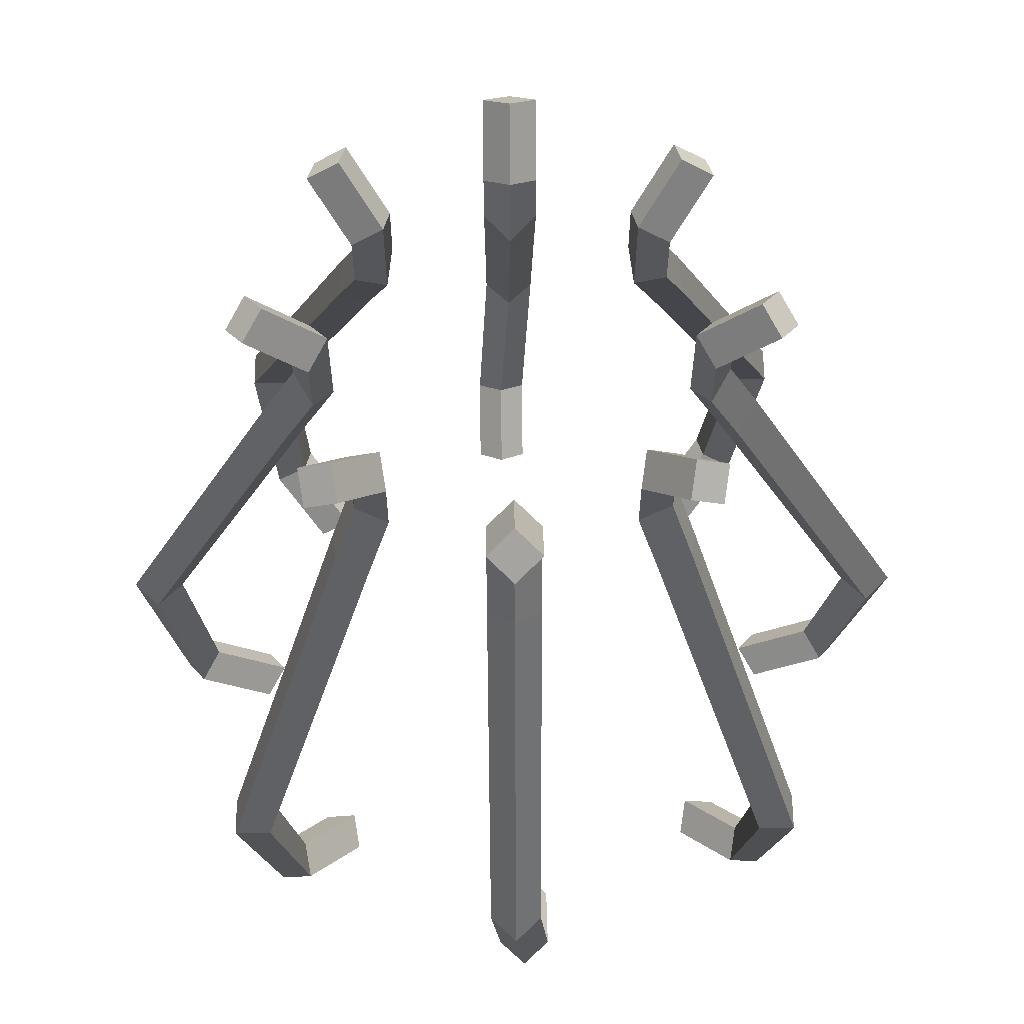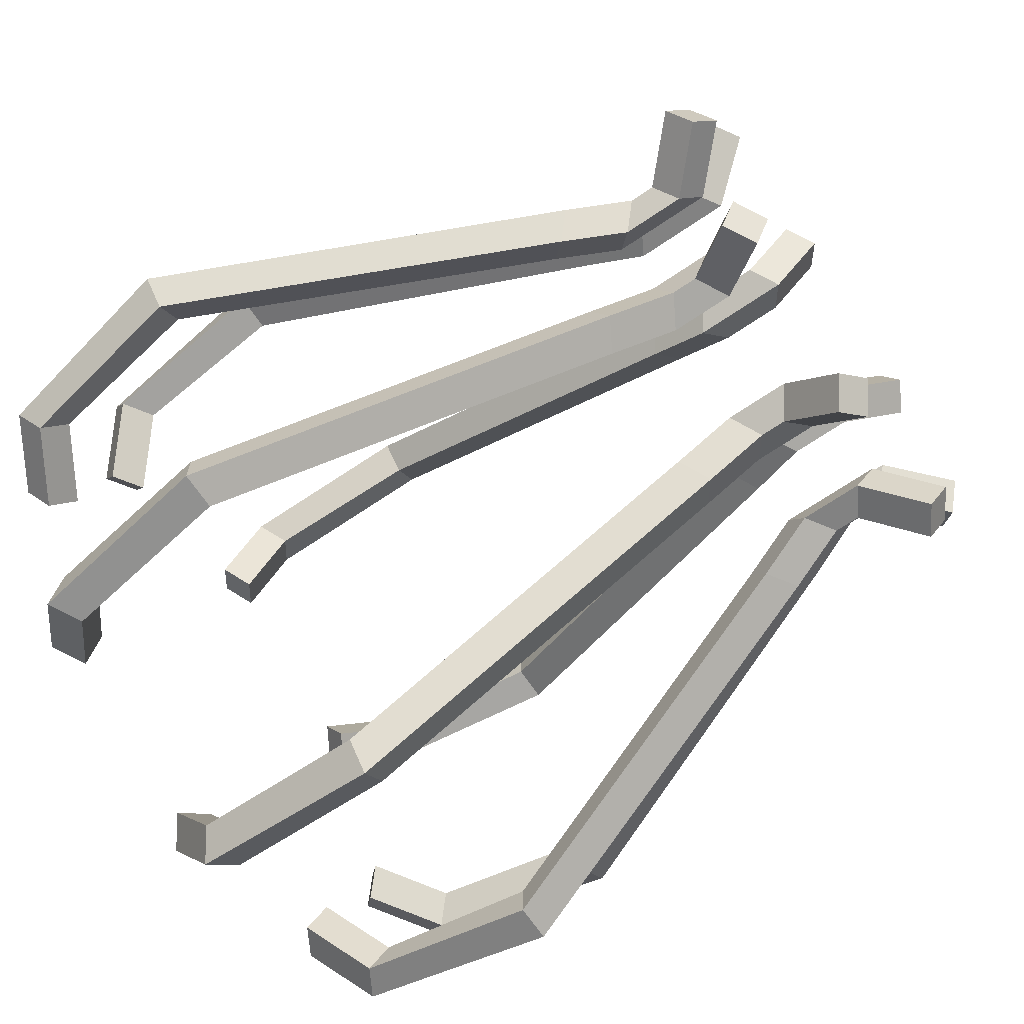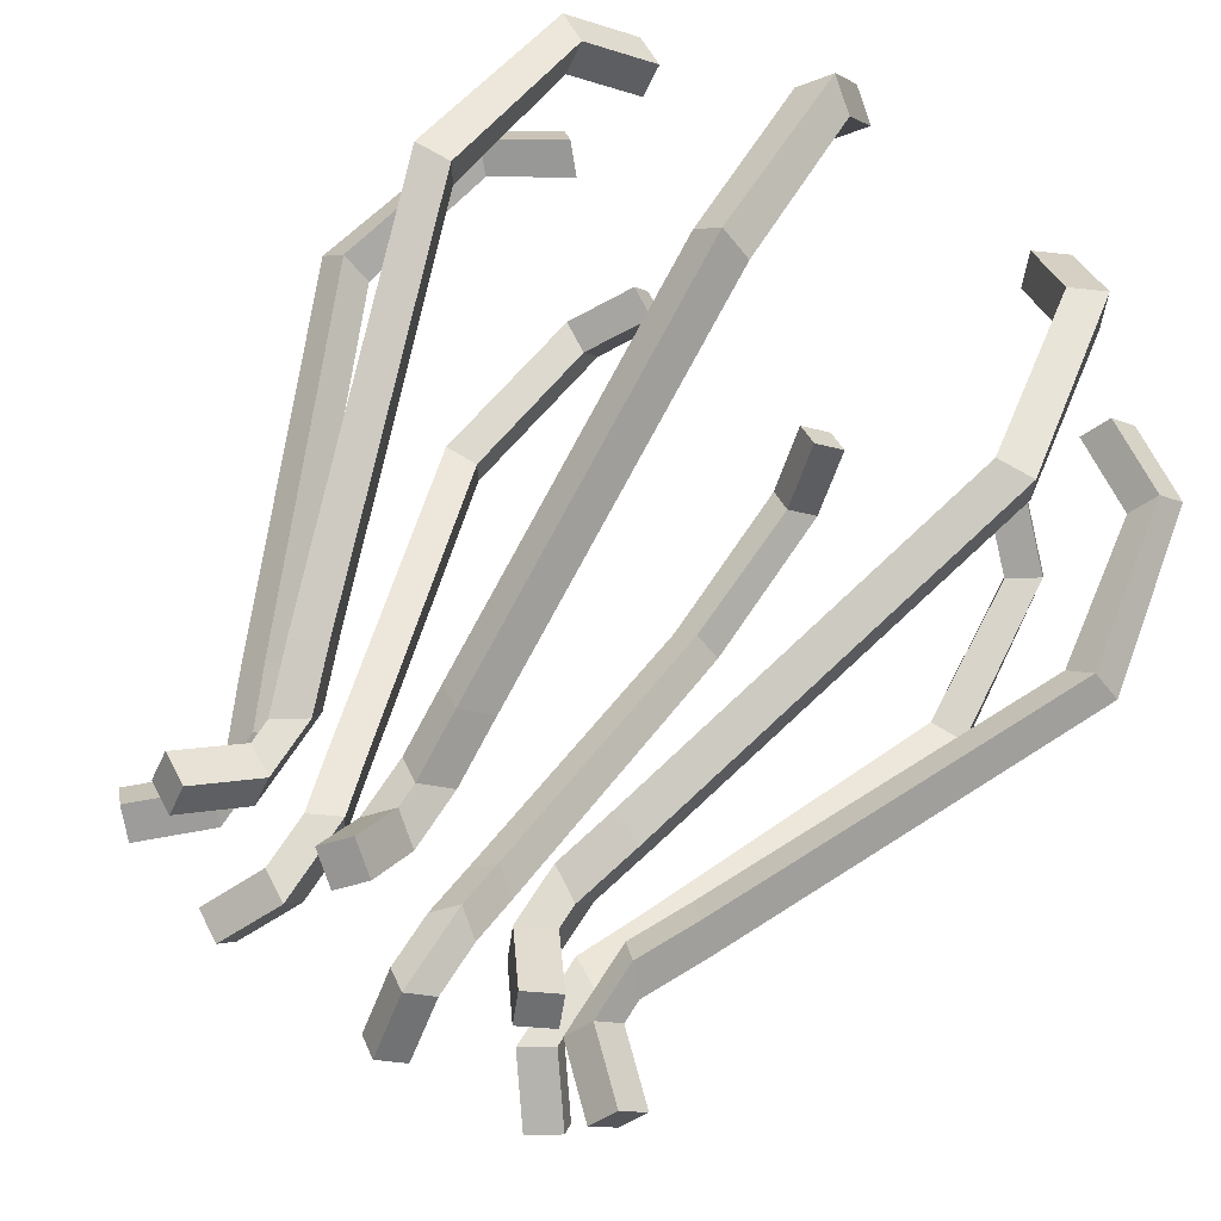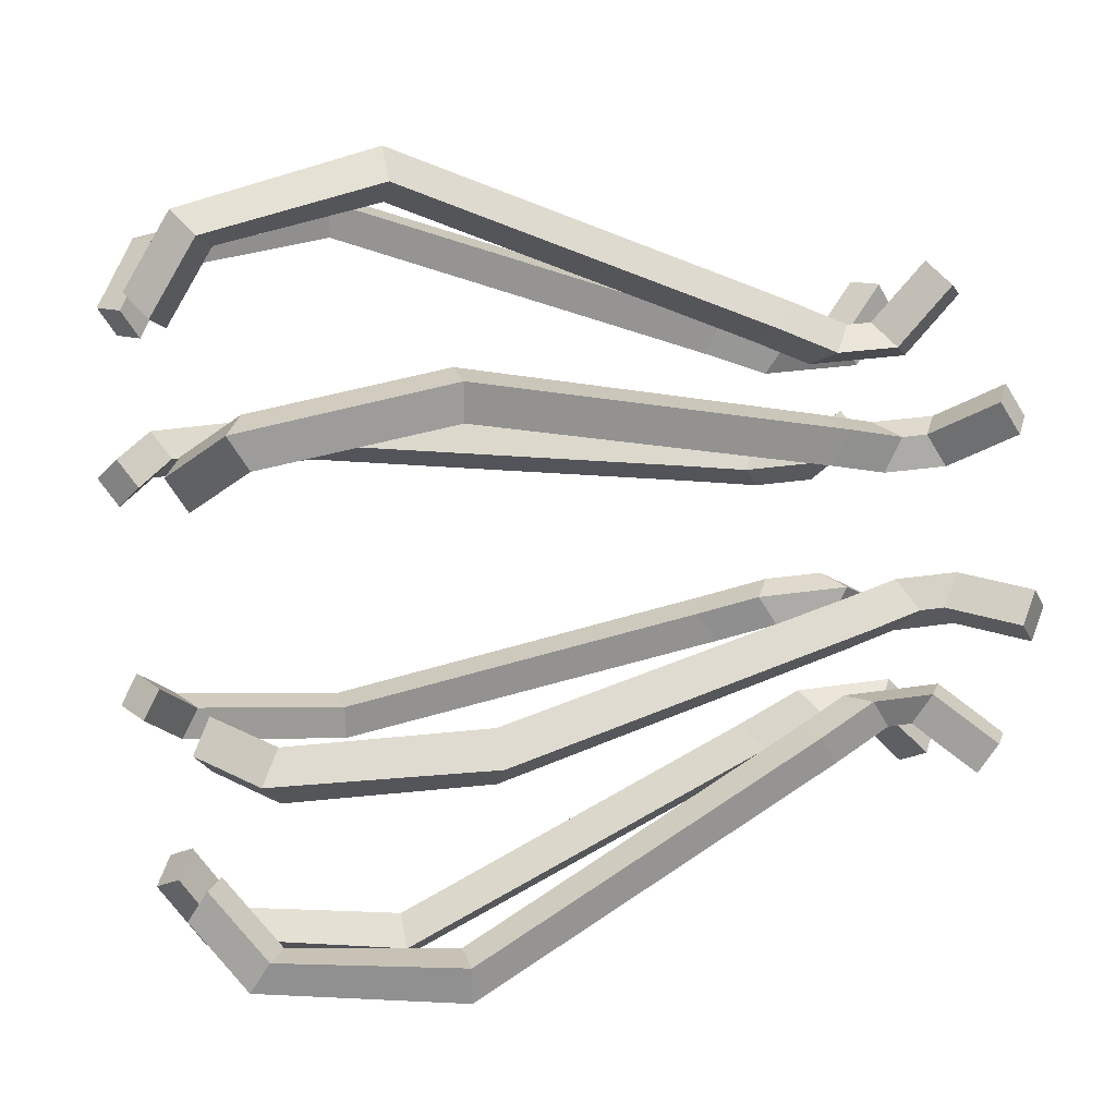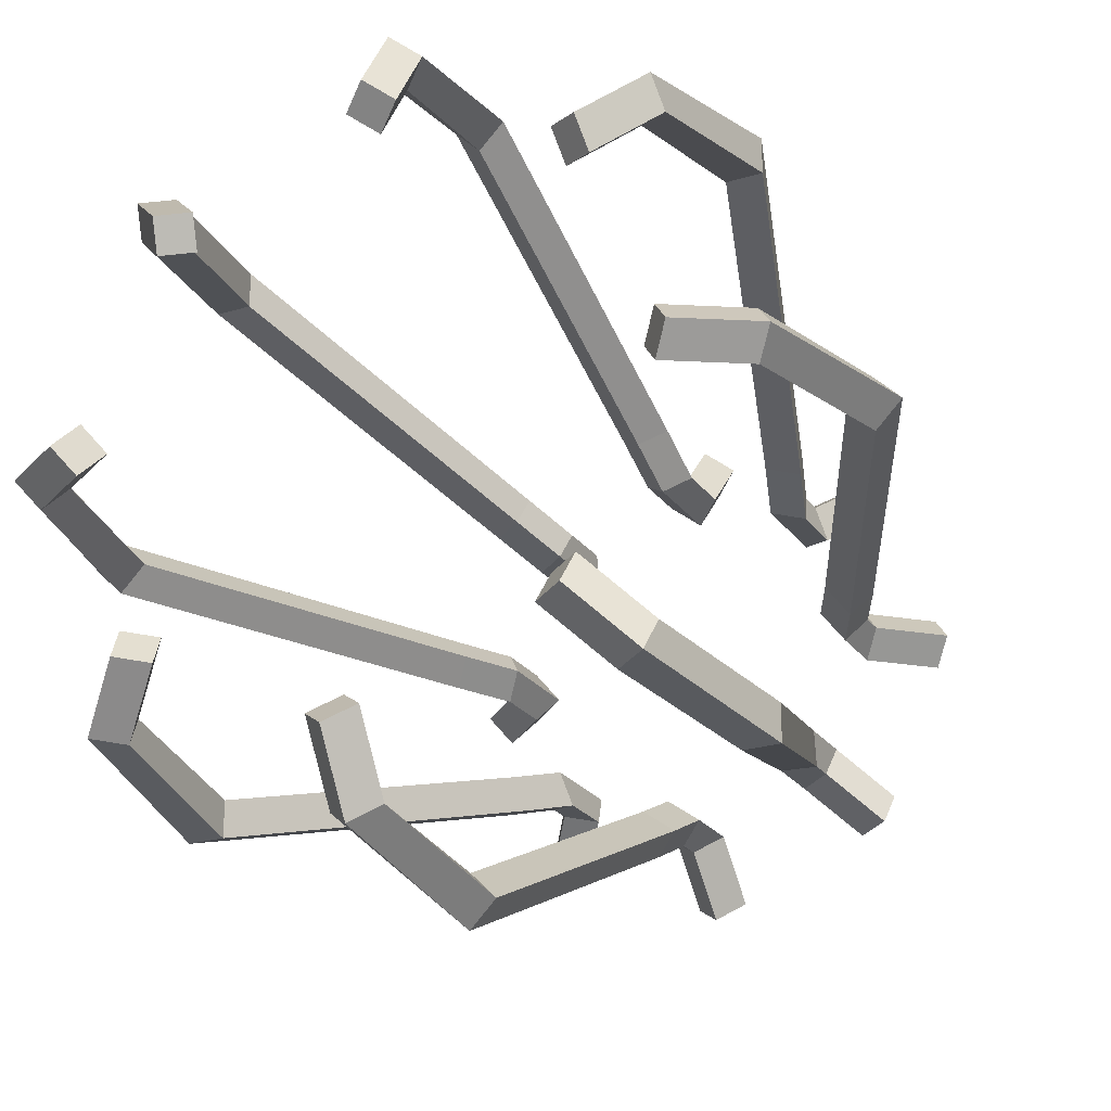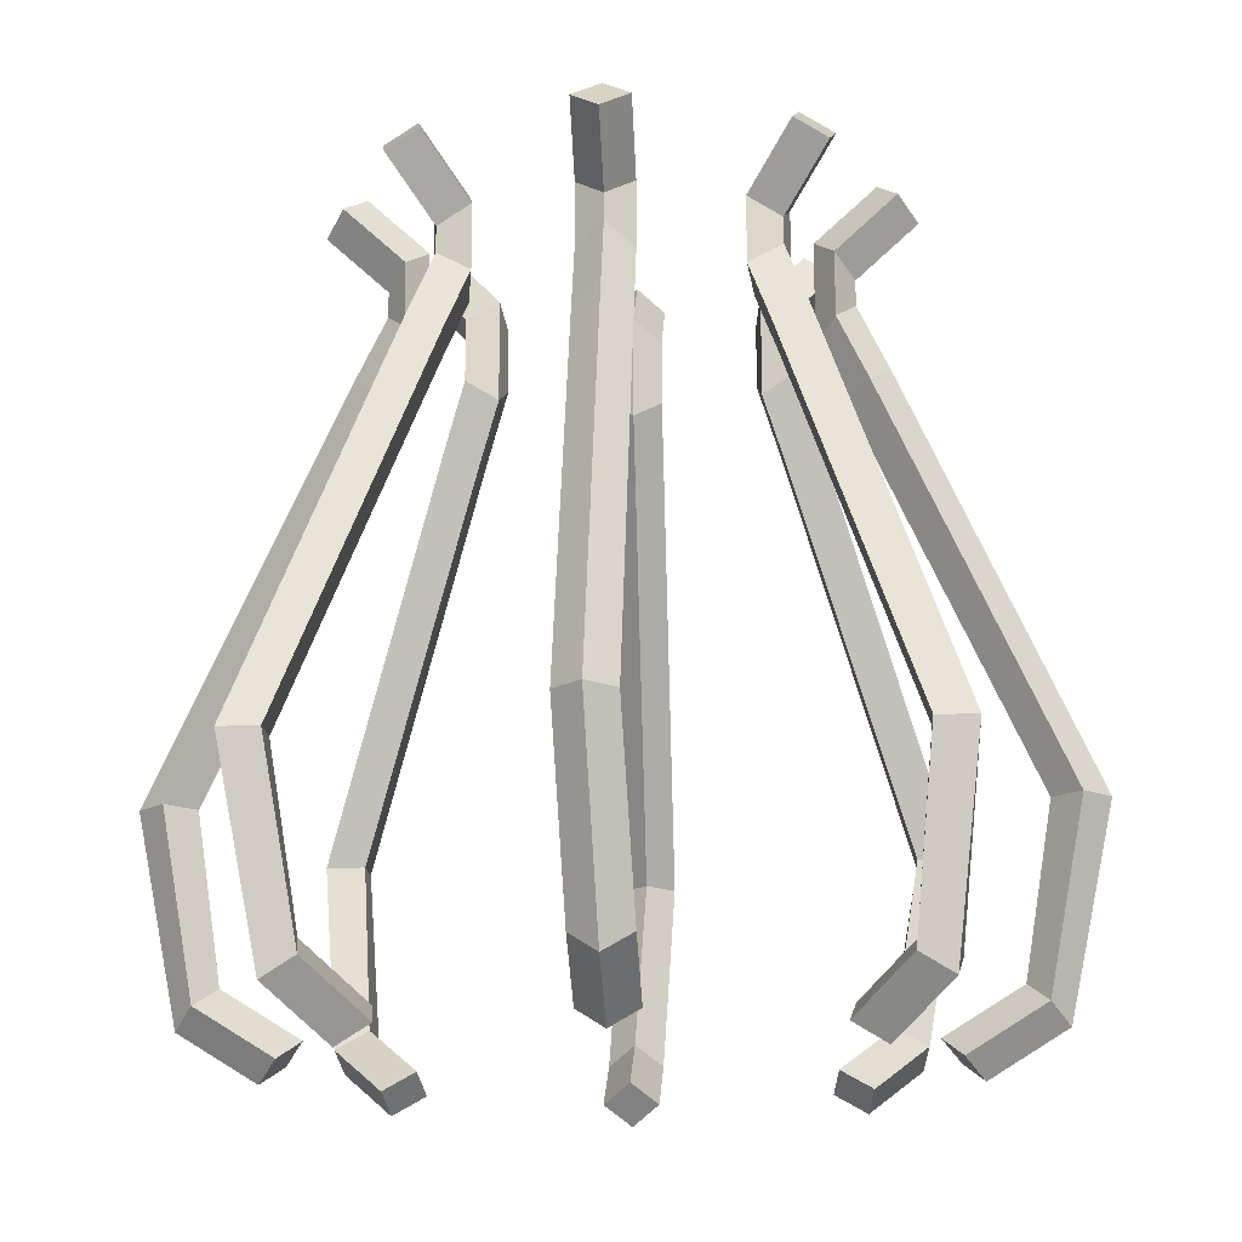
<metadata>
{"format":"obj","ext":"obj","renderer":"f3d","projection":"perspective","resolution":1024,"background":"white","views":[{"elev":61.9,"azim":-0.6,"up":"+Z"},{"elev":-68.4,"azim":-55.8,"up":"+Y"},{"elev":65.7,"azim":32.2,"up":"+Y"},{"elev":22.9,"azim":-105.7,"up":"+Y"},{"elev":-23.9,"azim":-153.0,"up":"+Y"},{"elev":-15.9,"azim":-86.1,"up":"+Z"}]}
</metadata>
<code>
o Torus.002
v -1.453 -0.03807 -0.7489
v -1.383 0.06193 -0.6782
v -1.312 -0.03807 -0.6075
v -1.383 -0.1381 -0.6782
v -1.61 0 -0
v -1.51 0.1 -0
v -1.41 0 -0
v -1.51 -0.1 -0
v -0.9221 -0 1.505
v -0.8514 0.1 1.434
v -0.7807 -0 1.363
v -0.8514 -0.1 1.434
v -1.103 -0.1381 -0.8515
v -1.032 -0.03807 -0.7808
v -1.103 0.06193 -0.8515
v -1.174 -0.03807 -0.9222
v -0.8093 -0 1.737
v -0.7386 0.1 1.666
v -0.6679 -0 1.595
v -0.7386 -0.1 1.666
v -0.8093 -0 1.83
v -0.7386 0.1 1.901
v -0.6679 -0 1.972
v -0.7386 -0.1 1.901
v -1.031 -0 2.036
v -0.9604 0.1 2.106
v -0.8897 -0 2.177
v -0.9604 -0.1 2.106
v 0.03807 -1.453 -0.7489
v -0.06193 -1.383 -0.6782
v 0.03807 -1.312 -0.6075
v 0.1381 -1.383 -0.6782
v 0 -1.61 -0
v -0.1 -1.51 -0
v 0 -1.41 -0
v 0.1 -1.51 -0
v 0 -0.9221 1.505
v -0.1 -0.8514 1.434
v 0 -0.7807 1.363
v 0.1 -0.8514 1.434
v 0.1381 -1.103 -0.8515
v 0.03807 -1.032 -0.7808
v -0.06193 -1.103 -0.8515
v 0.03807 -1.174 -0.9222
v 0 -0.8093 1.737
v -0.1 -0.7386 1.666
v 0 -0.6679 1.595
v 0.1 -0.7386 1.666
v 0 -0.8093 1.83
v -0.1 -0.7386 1.901
v 0 -0.6679 1.972
v 0.1 -0.7386 1.901
v 0 -1.031 2.036
v -0.1 -0.9604 2.106
v 0 -0.8897 2.177
v 0.1 -0.9604 2.106
v -1.001 -1.055 -0.7489
v -1.021 -0.9339 -0.6782
v -0.9007 -0.9546 -0.6075
v -0.88 -1.075 -0.6782
v -1.138 -1.138 -0
v -1.138 -0.997 -0
v -0.997 -0.997 -0
v -0.997 -1.138 -0
v -0.652 -0.652 1.505
v -0.6727 -0.5313 1.434
v -0.552 -0.552 1.363
v -0.5313 -0.6727 1.434
v -0.6822 -0.8774 -0.8515
v -0.7029 -0.7567 -0.7808
v -0.8236 -0.736 -0.8515
v -0.8029 -0.8567 -0.9222
v -0.5723 -0.5723 1.737
v -0.593 -0.4516 1.666
v -0.4723 -0.4723 1.595
v -0.4516 -0.593 1.666
v -0.5723 -0.5723 1.83
v -0.593 -0.4516 1.901
v -0.4723 -0.4723 1.972
v -0.4516 -0.593 1.901
v -0.7291 -0.7291 2.036
v -0.7498 -0.6084 2.106
v -0.6291 -0.6291 2.177
v -0.6084 -0.7498 2.106
v 1.055 -1.001 -0.7489
v 0.9339 -1.021 -0.6782
v 0.9546 -0.9007 -0.6075
v 1.075 -0.88 -0.6782
v 1.138 -1.138 -0
v 0.997 -1.138 -0
v 0.997 -0.997 -0
v 1.138 -0.997 -0
v 0.652 -0.652 1.505
v 0.5313 -0.6727 1.434
v 0.552 -0.552 1.363
v 0.6727 -0.5313 1.434
v 0.8774 -0.6822 -0.8515
v 0.7567 -0.7029 -0.7808
v 0.736 -0.8236 -0.8515
v 0.8567 -0.8029 -0.9222
v 0.5723 -0.5723 1.737
v 0.4516 -0.593 1.666
v 0.4723 -0.4723 1.595
v 0.593 -0.4516 1.666
v 0.5723 -0.5723 1.83
v 0.4516 -0.593 1.901
v 0.4723 -0.4723 1.972
v 0.593 -0.4516 1.901
v 0.7291 -0.7291 2.036
v 0.6084 -0.7498 2.106
v 0.6291 -0.6291 2.177
v 0.7498 -0.6084 2.106
v 1.453 0.03807 -0.7489
v 1.383 -0.06193 -0.6782
v 1.312 0.03807 -0.6075
v 1.383 0.1381 -0.6782
v 1.61 -0 -0
v 1.51 -0.1 -0
v 1.41 -0 -0
v 1.51 0.1 -0
v 0.9221 0 1.505
v 0.8514 -0.1 1.434
v 0.7807 0 1.363
v 0.8514 0.1 1.434
v 1.103 0.1381 -0.8515
v 1.032 0.03807 -0.7808
v 1.103 -0.06193 -0.8515
v 1.174 0.03807 -0.9222
v 0.8093 0 1.737
v 0.7386 -0.1 1.666
v 0.6679 0 1.595
v 0.7386 0.1 1.666
v 0.8093 0 1.83
v 0.7386 -0.1 1.901
v 0.6679 0 1.972
v 0.7386 0.1 1.901
v 1.031 0 2.036
v 0.9604 -0.1 2.106
v 0.8897 0 2.177
v 0.9604 0.1 2.106
v -0.03807 1.453 -0.7489
v 0.06193 1.383 -0.6782
v -0.03807 1.312 -0.6075
v -0.1381 1.383 -0.6782
v -0 1.61 -0
v 0.1 1.51 -0
v -0 1.41 -0
v -0.1 1.51 -0
v -0 0.9221 1.505
v 0.1 0.8514 1.434
v -0 0.7807 1.363
v -0.1 0.8514 1.434
v -0.1381 1.103 -0.8515
v -0.03807 1.032 -0.7808
v 0.06193 1.103 -0.8515
v -0.03807 1.174 -0.9222
v -0 0.8093 1.737
v 0.1 0.7386 1.666
v -0 0.6679 1.595
v -0.1 0.7386 1.666
v -0 0.8093 1.83
v 0.1 0.7386 1.901
v -0 0.6679 1.972
v -0.1 0.7386 1.901
v -0 1.031 2.036
v 0.1 0.9604 2.106
v -0 0.8897 2.177
v -0.1 0.9604 2.106
v 1.001 1.055 -0.7489
v 1.021 0.9339 -0.6782
v 0.9007 0.9546 -0.6075
v 0.88 1.075 -0.6782
v 1.138 1.138 -0
v 1.138 0.997 -0
v 0.997 0.997 -0
v 0.997 1.138 -0
v 0.652 0.652 1.505
v 0.6727 0.5313 1.434
v 0.552 0.552 1.363
v 0.5313 0.6727 1.434
v 0.6822 0.8774 -0.8515
v 0.7029 0.7567 -0.7808
v 0.8236 0.736 -0.8515
v 0.8029 0.8567 -0.9222
v 0.5723 0.5723 1.737
v 0.593 0.4516 1.666
v 0.4723 0.4723 1.595
v 0.4516 0.593 1.666
v 0.5723 0.5723 1.83
v 0.593 0.4516 1.901
v 0.4723 0.4723 1.972
v 0.4516 0.593 1.901
v 0.7291 0.7291 2.036
v 0.7498 0.6084 2.106
v 0.6291 0.6291 2.177
v 0.6084 0.7498 2.106
v -1.055 1.001 -0.7489
v -0.9339 1.021 -0.6782
v -0.9546 0.9007 -0.6075
v -1.075 0.88 -0.6782
v -1.138 1.138 -0
v -0.997 1.138 -0
v -0.997 0.997 -0
v -1.138 0.997 -0
v -0.652 0.652 1.505
v -0.5313 0.6727 1.434
v -0.552 0.552 1.363
v -0.6727 0.5313 1.434
v -0.8774 0.6822 -0.8515
v -0.7567 0.7029 -0.7808
v -0.736 0.8236 -0.8515
v -0.8567 0.8029 -0.9222
v -0.5723 0.5723 1.737
v -0.4516 0.593 1.666
v -0.4723 0.4723 1.595
v -0.593 0.4516 1.666
v -0.5723 0.5723 1.83
v -0.4516 0.593 1.901
v -0.4723 0.4723 1.972
v -0.593 0.4516 1.901
v -0.7291 0.7291 2.036
v -0.6084 0.7498 2.106
v -0.6291 0.6291 2.177
v -0.7498 0.6084 2.106
f 1 5 6 2
f 2 6 7 3
f 3 7 8 4
f 4 8 5 1
f 5 9 10 6
f 6 10 11 7
f 7 11 12 8
f 8 12 9 5
f 4 1 16 13
f 10 9 17 18
f 16 15 14 13
f 3 4 13 14
f 2 3 14 15
f 1 2 15 16
f 18 17 21 22
f 9 12 20 17
f 12 11 19 20
f 11 10 18 19
f 23 22 26 27
f 17 20 24 21
f 20 19 23 24
f 19 18 22 23
f 25 28 27 26
f 22 21 25 26
f 21 24 28 25
f 24 23 27 28
f 29 33 34 30
f 30 34 35 31
f 31 35 36 32
f 32 36 33 29
f 33 37 38 34
f 34 38 39 35
f 35 39 40 36
f 36 40 37 33
f 32 29 44 41
f 38 37 45 46
f 44 43 42 41
f 31 32 41 42
f 30 31 42 43
f 29 30 43 44
f 46 45 49 50
f 37 40 48 45
f 40 39 47 48
f 39 38 46 47
f 51 50 54 55
f 45 48 52 49
f 48 47 51 52
f 47 46 50 51
f 53 56 55 54
f 50 49 53 54
f 49 52 56 53
f 52 51 55 56
f 57 61 62 58
f 58 62 63 59
f 59 63 64 60
f 60 64 61 57
f 61 65 66 62
f 62 66 67 63
f 63 67 68 64
f 64 68 65 61
f 60 57 72 69
f 66 65 73 74
f 72 71 70 69
f 59 60 69 70
f 58 59 70 71
f 57 58 71 72
f 74 73 77 78
f 65 68 76 73
f 68 67 75 76
f 67 66 74 75
f 79 78 82 83
f 73 76 80 77
f 76 75 79 80
f 75 74 78 79
f 81 84 83 82
f 78 77 81 82
f 77 80 84 81
f 80 79 83 84
f 85 89 90 86
f 86 90 91 87
f 87 91 92 88
f 88 92 89 85
f 89 93 94 90
f 90 94 95 91
f 91 95 96 92
f 92 96 93 89
f 88 85 100 97
f 94 93 101 102
f 100 99 98 97
f 87 88 97 98
f 86 87 98 99
f 85 86 99 100
f 102 101 105 106
f 93 96 104 101
f 96 95 103 104
f 95 94 102 103
f 107 106 110 111
f 101 104 108 105
f 104 103 107 108
f 103 102 106 107
f 109 112 111 110
f 106 105 109 110
f 105 108 112 109
f 108 107 111 112
f 113 117 118 114
f 114 118 119 115
f 115 119 120 116
f 116 120 117 113
f 117 121 122 118
f 118 122 123 119
f 119 123 124 120
f 120 124 121 117
f 116 113 128 125
f 122 121 129 130
f 128 127 126 125
f 115 116 125 126
f 114 115 126 127
f 113 114 127 128
f 130 129 133 134
f 121 124 132 129
f 124 123 131 132
f 123 122 130 131
f 135 134 138 139
f 129 132 136 133
f 132 131 135 136
f 131 130 134 135
f 137 140 139 138
f 134 133 137 138
f 133 136 140 137
f 136 135 139 140
f 141 145 146 142
f 142 146 147 143
f 143 147 148 144
f 144 148 145 141
f 145 149 150 146
f 146 150 151 147
f 147 151 152 148
f 148 152 149 145
f 144 141 156 153
f 150 149 157 158
f 156 155 154 153
f 143 144 153 154
f 142 143 154 155
f 141 142 155 156
f 158 157 161 162
f 149 152 160 157
f 152 151 159 160
f 151 150 158 159
f 163 162 166 167
f 157 160 164 161
f 160 159 163 164
f 159 158 162 163
f 165 168 167 166
f 162 161 165 166
f 161 164 168 165
f 164 163 167 168
f 169 173 174 170
f 170 174 175 171
f 171 175 176 172
f 172 176 173 169
f 173 177 178 174
f 174 178 179 175
f 175 179 180 176
f 176 180 177 173
f 172 169 184 181
f 178 177 185 186
f 184 183 182 181
f 171 172 181 182
f 170 171 182 183
f 169 170 183 184
f 186 185 189 190
f 177 180 188 185
f 180 179 187 188
f 179 178 186 187
f 191 190 194 195
f 185 188 192 189
f 188 187 191 192
f 187 186 190 191
f 193 196 195 194
f 190 189 193 194
f 189 192 196 193
f 192 191 195 196
f 197 201 202 198
f 198 202 203 199
f 199 203 204 200
f 200 204 201 197
f 201 205 206 202
f 202 206 207 203
f 203 207 208 204
f 204 208 205 201
f 200 197 212 209
f 206 205 213 214
f 212 211 210 209
f 199 200 209 210
f 198 199 210 211
f 197 198 211 212
f 214 213 217 218
f 205 208 216 213
f 208 207 215 216
f 207 206 214 215
f 219 218 222 223
f 213 216 220 217
f 216 215 219 220
f 215 214 218 219
f 221 224 223 222
f 218 217 221 222
f 217 220 224 221
f 220 219 223 224

</code>
